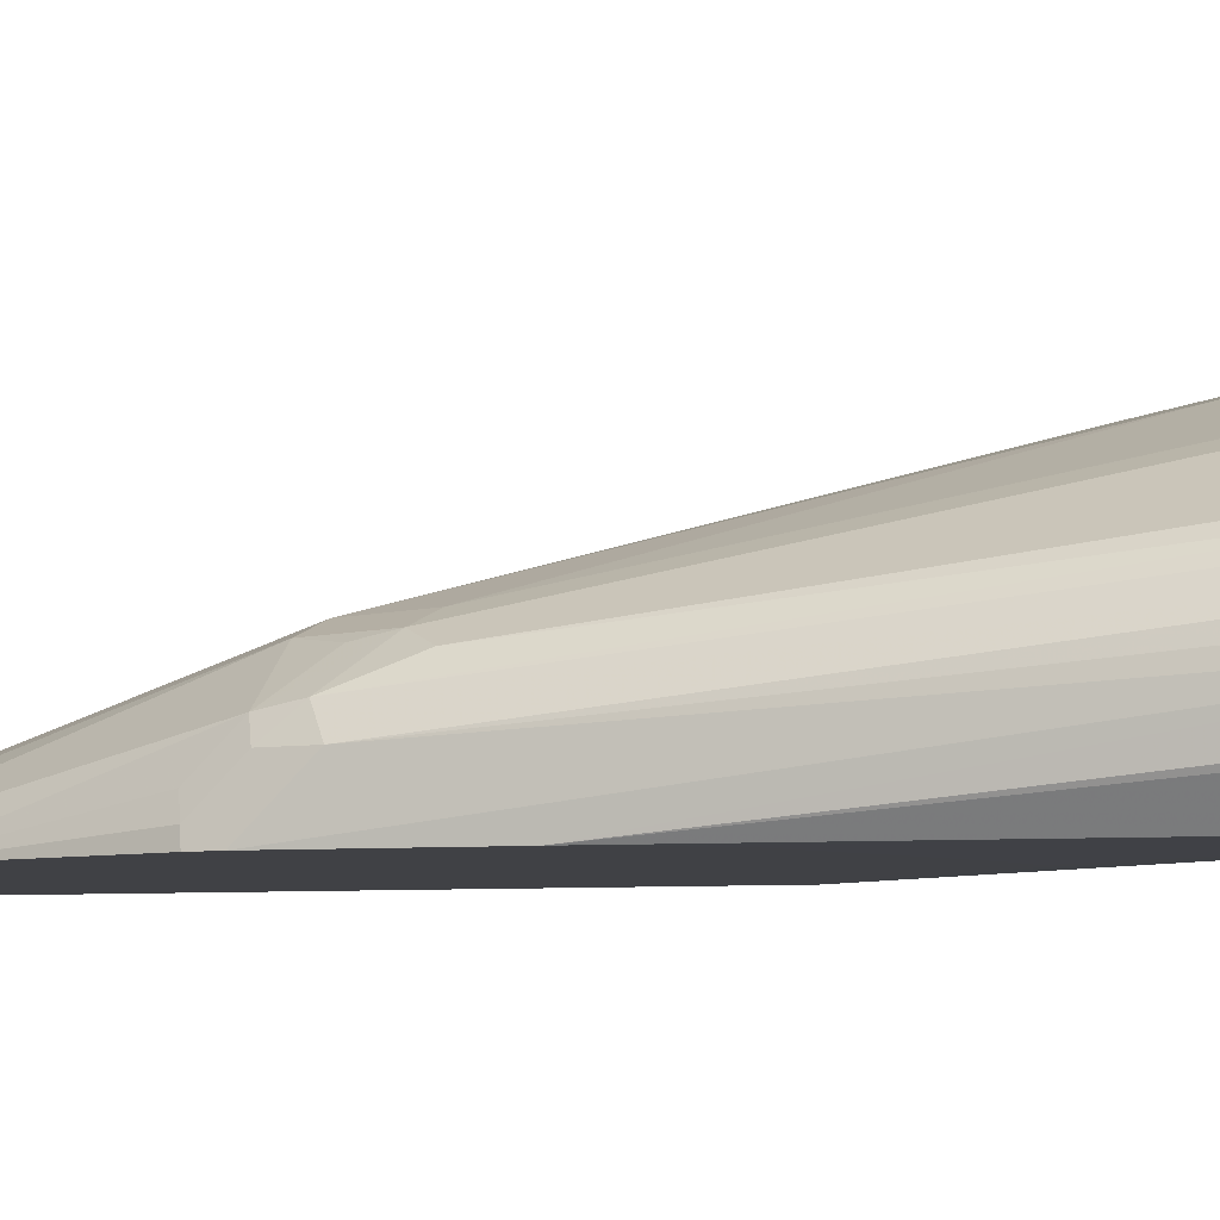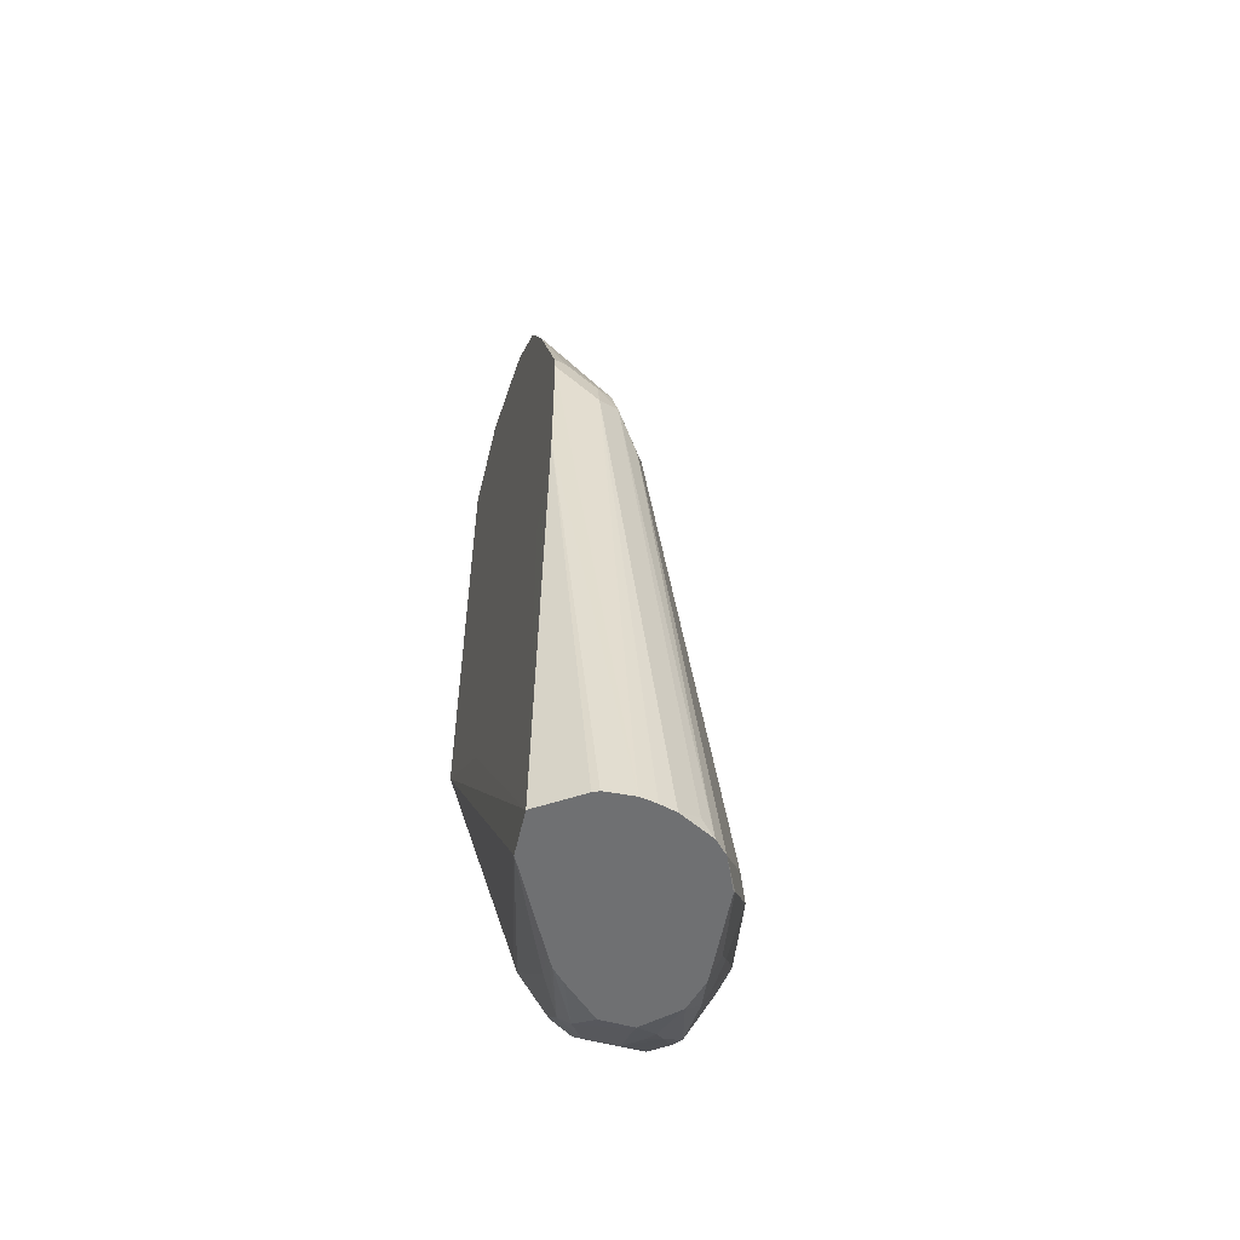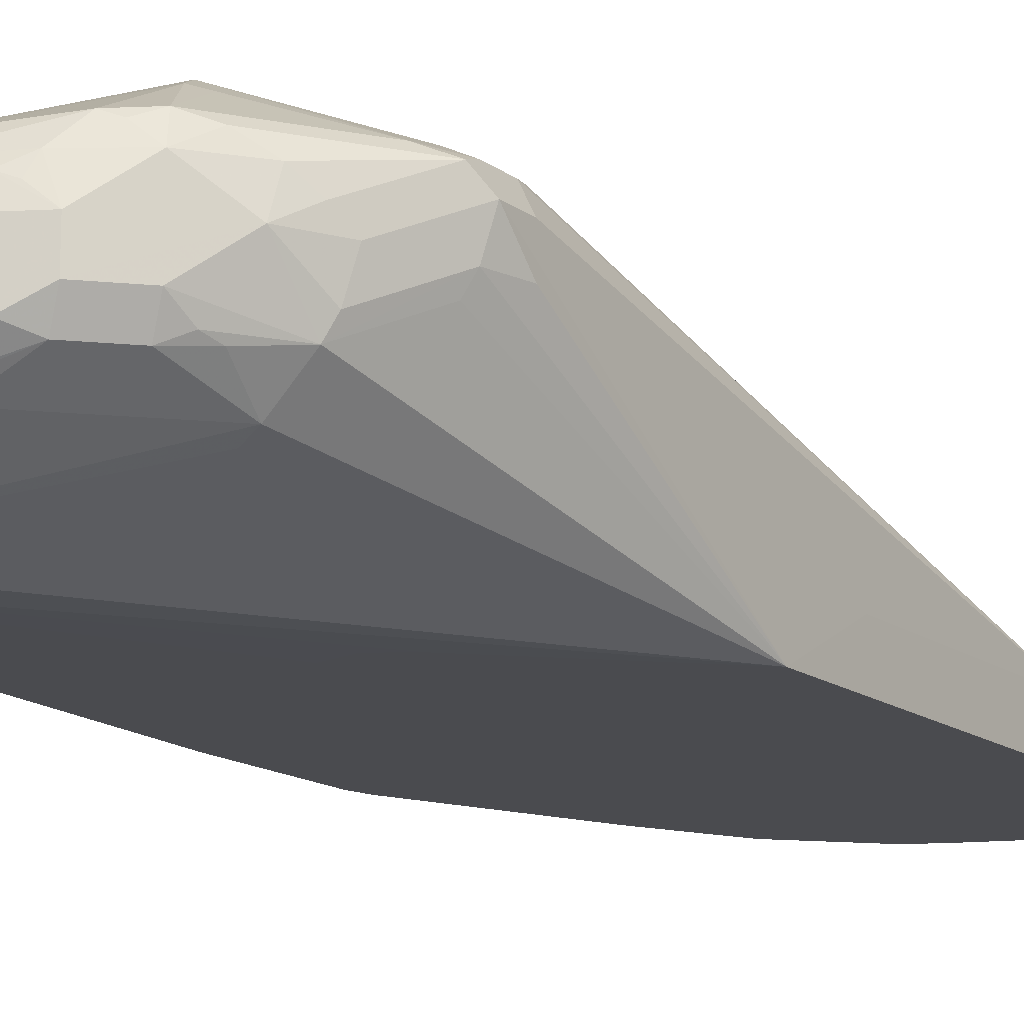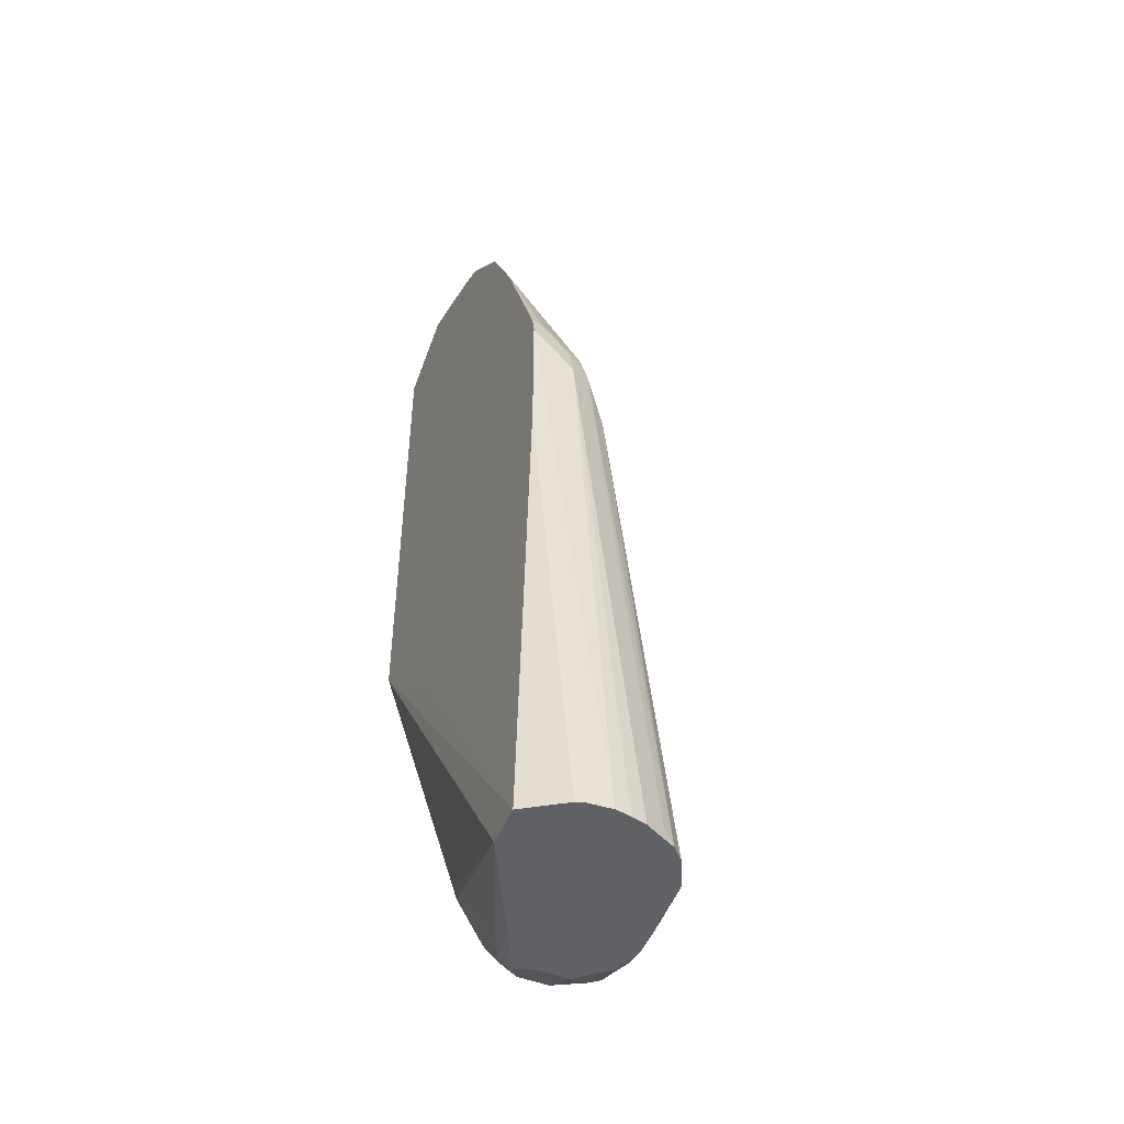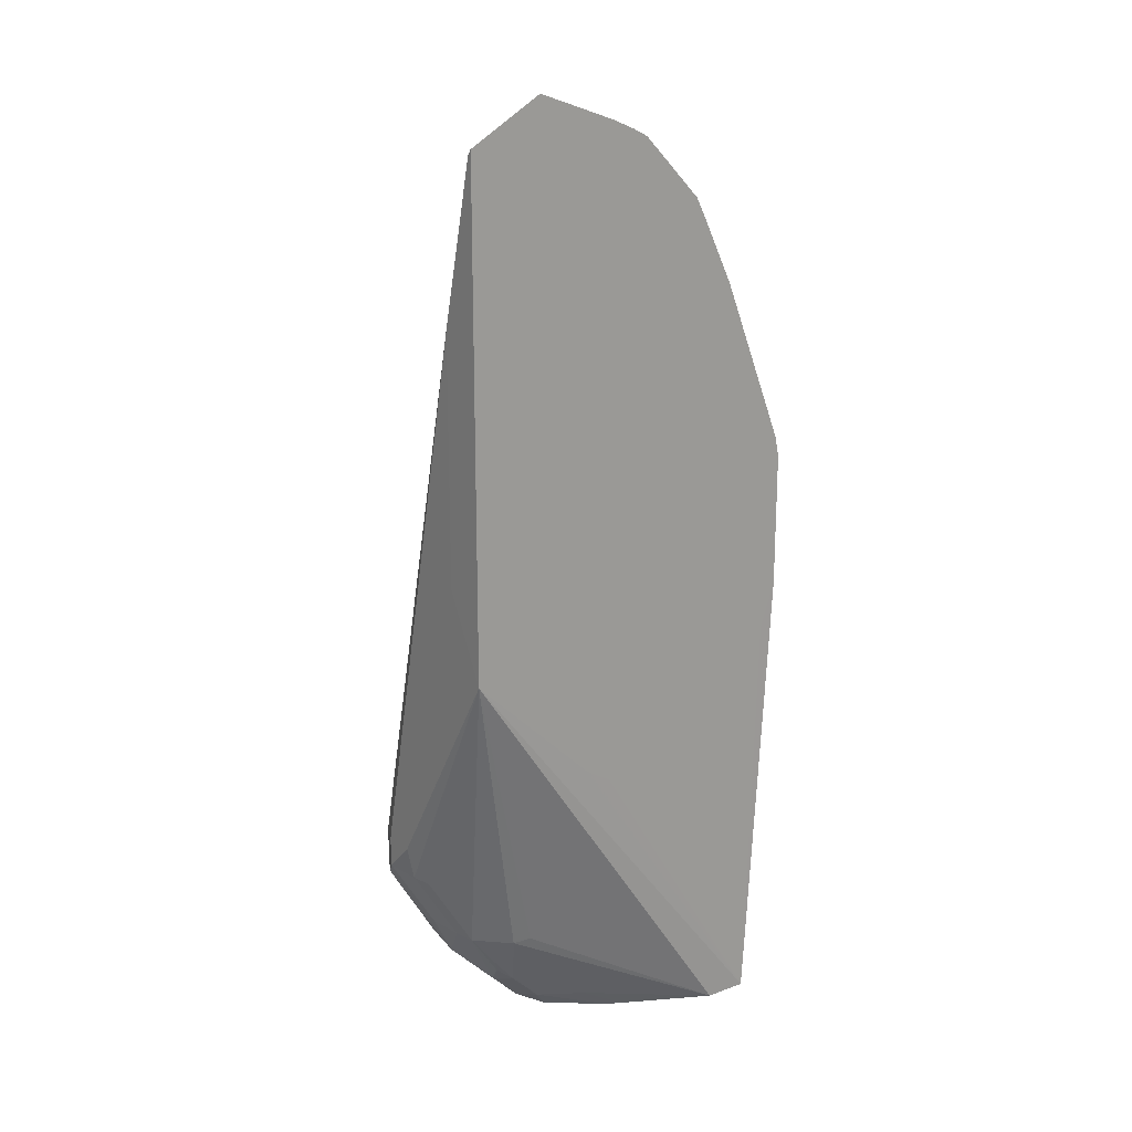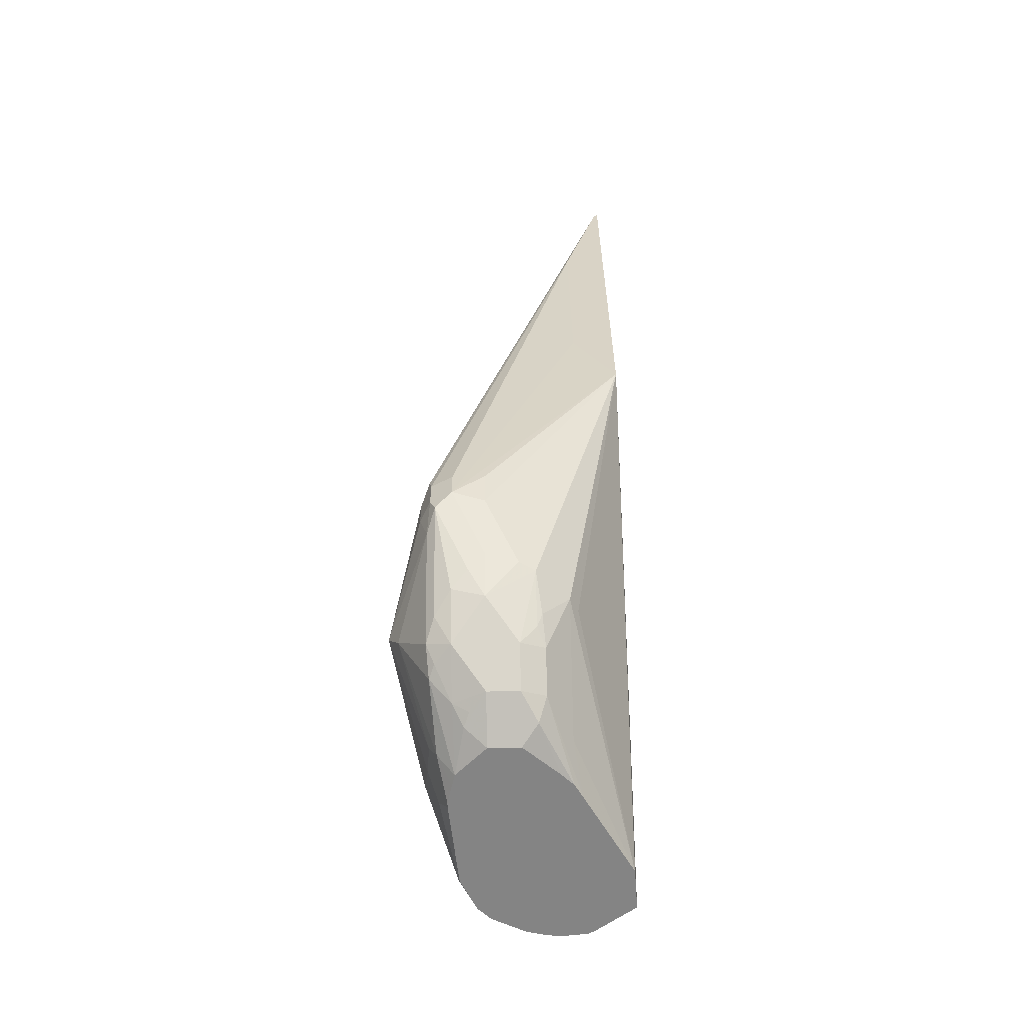
<metadata>
{"format":"obj","ext":"obj","renderer":"f3d","projection":"perspective","resolution":1024,"background":"white","views":[{"elev":-5.9,"azim":-73.6,"up":"+Z"},{"elev":-54.9,"azim":-105.9,"up":"+Y"},{"elev":-14.3,"azim":32.7,"up":"+Z"},{"elev":-47.2,"azim":-114.5,"up":"+Y"},{"elev":19.5,"azim":142.6,"up":"+Y"},{"elev":-61.4,"azim":91.3,"up":"+Y"}]}
</metadata>
<code>
v -0.321 0.2761 0.123
v -0.3442 0.2891 0.123
v -0.321 0.2745 0.1242
v -0.321 0.1193 0.123
v -0.3459 0.2887 0.123
v -0.3459 0.2874 0.1242
v -0.321 0.2247 0.1363
v -0.341 0.05848 0.1851
v -0.3361 0.06335 0.1827
v -0.3264 0.0536 0.1827
v -0.321 0.1461 0.1364
v -0.3215 0.03898 0.1754
v -0.3215 0.04873 0.1656
v -0.324 0.03777 0.1656
v -0.3264 0.03656 0.1608
v -0.3361 0.01707 0.151
v -0.3459 0.01707 0.1413
v -0.3508 0.01828 0.1388
v -0.4162 -0.02006 0.1239
v -0.4299 -0.02006 0.1232
v -0.3615 0.08081 0.123
v -0.3702 0.2802 0.123
v -0.38 0.274 0.1242
v -0.3702 0.2728 0.1267
v -0.3897 0.1754 0.1559
v -0.38 0.1754 0.1559
v -0.3605 0.06822 0.1851
v -0.321 0.2241 0.1364
v -0.3248 0.04873 0.1819
v -0.3313 0.04873 0.1851
v -0.3605 0.01949 0.1949
v -0.3215 0.04873 0.1754
v -0.324 0.03411 0.1802
v -0.3313 0.01949 0.1656
v -0.3337 0.01828 0.1559
v -0.3378 0.00651 0.1656
v -0.3475 -0.003235 0.1559
v -0.3459 0.002455 0.151
v -0.3443 0.00651 0.1494
v -0.3508 -0.001207 0.1486
v -0.3556 0.007327 0.1413
v -0.3751 -0.01216 0.1413
v -0.3891 -0.02006 0.1388
v -0.4387 -0.02006 0.1358
v -0.4384 0.1267 0.123
v -0.4333 0.1123 0.123
v -0.4294 0.1064 0.123
v -0.4259 0.1011 0.123
v -0.4254 0.1007 0.123
v -0.3995 0.08723 0.123
v -0.3799 0.078 0.123
v -0.3702 0.07561 0.123
v -0.3689 0.07627 0.123
v -0.363 0.07981 0.123
v -0.3775 0.2771 0.123
v -0.38 0.2759 0.123
v -0.3825 0.2746 0.123
v -0.3962 0.2371 0.1332
v -0.3897 0.2338 0.1364
v -0.4092 0.1656 0.1559
v -0.3248 0.03898 0.1819
v -0.3313 0.03898 0.1851
v -0.38 0.04873 0.1851
v -0.3995 3.23e-06 0.1851
v -0.3881 -0.008108 0.1835
v -0.3788 -0.009742 0.1827
v -0.3572 0.01302 0.1916
v -0.33 0.02924 0.1827
v -0.3434 0.004876 0.1802
v -0.3374 0.009749 0.1754
v -0.3337 0.01462 0.1705
v -0.3475 -0.003235 0.1754
v -0.3572 -0.01298 0.1656
v -0.3572 -0.01298 0.1559
v -0.3605 -0.01095 0.1486
v -0.3848 -0.02006 0.1413
v -0.4396 -0.02006 0.1376
v -0.4384 0.1693 0.123
v -0.4404 -0.02006 0.1461
v -0.3922 0.2649 0.123
v -0.402 0.2551 0.123
v -0.4157 0.1689 0.1526
v -0.4254 0.1494 0.1526
v -0.4189 0.1461 0.1559
v -0.406 0.003272 0.1819
v -0.4189 -0.01946 0.1754
v -0.3946 -0.01458 0.1802
v -0.3918 -0.02006 0.1775
v -0.3903 -0.02006 0.1775
v -0.3775 -0.01458 0.1802
v -0.3495 3.23e-06 0.1827
v -0.3532 0.01462 0.19
v -0.3572 -0.006473 0.1819
v -0.3532 -0.004869 0.1802
v -0.3617 -0.01216 0.1754
v -0.3629 -0.01458 0.1705
v -0.367 -0.01622 0.1721
v -0.3702 -0.01946 0.1656
v -0.3654 -0.01704 0.151
v -0.3812 -0.02006 0.1449
v -0.4384 0.1656 0.1267
v -0.436 0.1766 0.1267
v -0.4369 0.1761 0.123
v -0.4396 -0.02006 0.151
v -0.4384 0.1559 0.1364
v -0.406 0.2473 0.123
v -0.406 0.2468 0.1234
v -0.4336 0.1681 0.1413
v -0.4238 0.1583 0.151
v -0.4319 0.1429 0.1494
v -0.4352 0.1591 0.1429
v -0.4293 -0.02006 0.1702
v -0.4195 -0.02006 0.1748
v -0.4186 -0.02006 0.1751
v -0.3842 -0.02006 0.176
v -0.3806 -0.02006 0.1751
v -0.3803 -0.02006 0.1748
v -0.3715 -0.02006 0.1656
v -0.3715 -0.02006 0.1559
v -0.436 0.1668 0.1364
v -0.4336 0.1778 0.1315
v -0.4157 0.2278 0.123
v -0.4161 0.227 0.123
v -0.4384 -0.02006 0.1559
v -0.4384 -0.01946 0.1559
v -0.4333 -0.02006 0.1662
v -0.4352 -0.01622 0.1624
v -0.4352 -0.02006 0.1624
f 60 82 83
f 58 82 60
f 60 84 63
f 58 81 82
f 61 62 68
f 58 60 59
f 63 84 64
f 64 85 86
f 64 86 65
f 64 84 85
f 65 86 87
f 65 87 66
f 60 83 84
f 68 92 91
f 66 88 89
f 66 89 90
f 66 90 67
f 67 91 92
f 67 92 68
f 67 90 93
f 67 93 91
f 69 91 72
f 69 72 70
f 72 91 94
f 72 95 73
f 58 80 81
f 72 94 95
f 66 87 88
f 57 80 58
f 31 60 63
f 45 77 79
f 31 63 64
f 73 95 96
f 31 64 65
f 31 65 66
f 31 66 67
f 31 67 68
f 31 68 62
f 33 61 68
f 33 68 91
f 33 91 69
f 33 69 70
f 33 70 71
f 33 71 36
f 45 79 78
f 33 36 34
f 36 70 72
f 36 72 73
f 36 73 74
f 36 74 37
f 36 71 70
f 37 40 38
f 37 74 75
f 37 75 40
f 38 40 39
f 41 75 42
f 42 75 43
f 43 75 76
f 44 77 45
f 34 36 35
f 73 96 97
f 105 111 120
f 73 98 99
f 97 116 117
f 97 117 118
f 97 118 98
f 98 118 99
f 99 118 119
f 99 119 100
f 101 105 120
f 101 120 102
f 102 120 108
f 102 108 121
f 102 121 122
f 102 122 123
f 102 123 103
f 95 97 96
f 104 124 125
f 105 125 111
f 106 122 108
f 106 108 107
f 108 120 111
f 108 122 121
f 110 111 126
f 110 126 112
f 111 125 127
f 111 127 126
f 124 128 127
f 124 127 125
f 126 127 128
f 30 31 62
f 104 125 105
f 95 116 97
f 93 95 94
f 93 116 95
f 73 99 74
f 74 99 75
f 75 99 76
f 76 99 100
f 78 101 102
f 78 102 103
f 78 79 101
f 79 104 105
f 79 105 101
f 81 106 107
f 81 107 108
f 81 108 82
f 82 108 109
f 82 109 83
f 83 110 85
f 83 85 84
f 83 109 108
f 83 108 111
f 83 111 110
f 85 112 86
f 85 110 112
f 86 112 113
f 86 113 114
f 86 114 88
f 86 88 87
f 89 115 90
f 90 115 116
f 90 116 93
f 91 93 94
f 73 97 98
f 29 33 32
f 20 54 21
f 29 62 61
f 3 8 9
f 3 9 10
f 3 10 7
f 4 11 12
f 4 12 13
f 4 13 14
f 4 14 15
f 4 15 16
f 4 16 17
f 4 17 18
f 4 18 19
f 4 19 20
f 4 20 21
f 5 22 6
f 6 22 23
f 6 23 24
f 6 24 25
f 6 25 26
f 6 26 27
f 6 27 8
f 7 10 29
f 7 29 28
f 8 30 9
f 8 27 31
f 8 31 30
f 9 30 10
f 10 30 29
f 3 6 8
f 2 6 3
f 2 5 6
f 1 5 2
f 29 61 33
f 1 2 3
f 1 3 7
f 1 7 28
f 1 28 11
f 1 11 4
f 1 4 21
f 1 21 54
f 1 54 53
f 1 53 52
f 1 52 51
f 1 51 50
f 1 50 49
f 11 28 32
f 1 49 48
f 1 47 46
f 1 46 45
f 1 45 78
f 1 78 103
f 1 123 122
f 1 122 106
f 1 106 81
f 1 81 80
f 1 80 57
f 1 57 56
f 1 56 55
f 1 55 22
f 1 22 5
f 1 48 47
f 11 32 12
f 1 103 123
f 12 32 33
f 19 124 104
f 19 104 79
f 19 79 77
f 19 77 44
f 19 44 20
f 20 44 45
f 20 45 46
f 20 46 47
f 20 47 48
f 20 48 49
f 20 49 50
f 20 50 51
f 20 51 52
f 19 128 124
f 20 52 53
f 22 55 23
f 23 55 56
f 23 57 58
f 23 58 59
f 23 59 24
f 24 59 25
f 25 59 60
f 25 60 27
f 25 27 26
f 27 60 31
f 28 29 32
f 12 14 13
f 29 30 62
f 20 53 54
f 19 126 128
f 23 56 57
f 19 113 112
f 12 33 34
f 12 34 14
f 19 112 126
f 14 34 35
f 14 35 16
f 14 16 15
f 16 35 36
f 16 37 38
f 16 38 39
f 16 39 17
f 17 39 40
f 17 40 75
f 17 75 41
f 17 41 19
f 16 36 37
f 19 41 42
f 17 19 18
f 19 88 114
f 19 114 113
f 19 115 89
f 19 116 115
f 19 89 88
f 19 118 117
f 19 117 116
f 19 119 118
f 19 100 119
f 19 76 100
f 19 43 76
f 19 42 43

</code>
